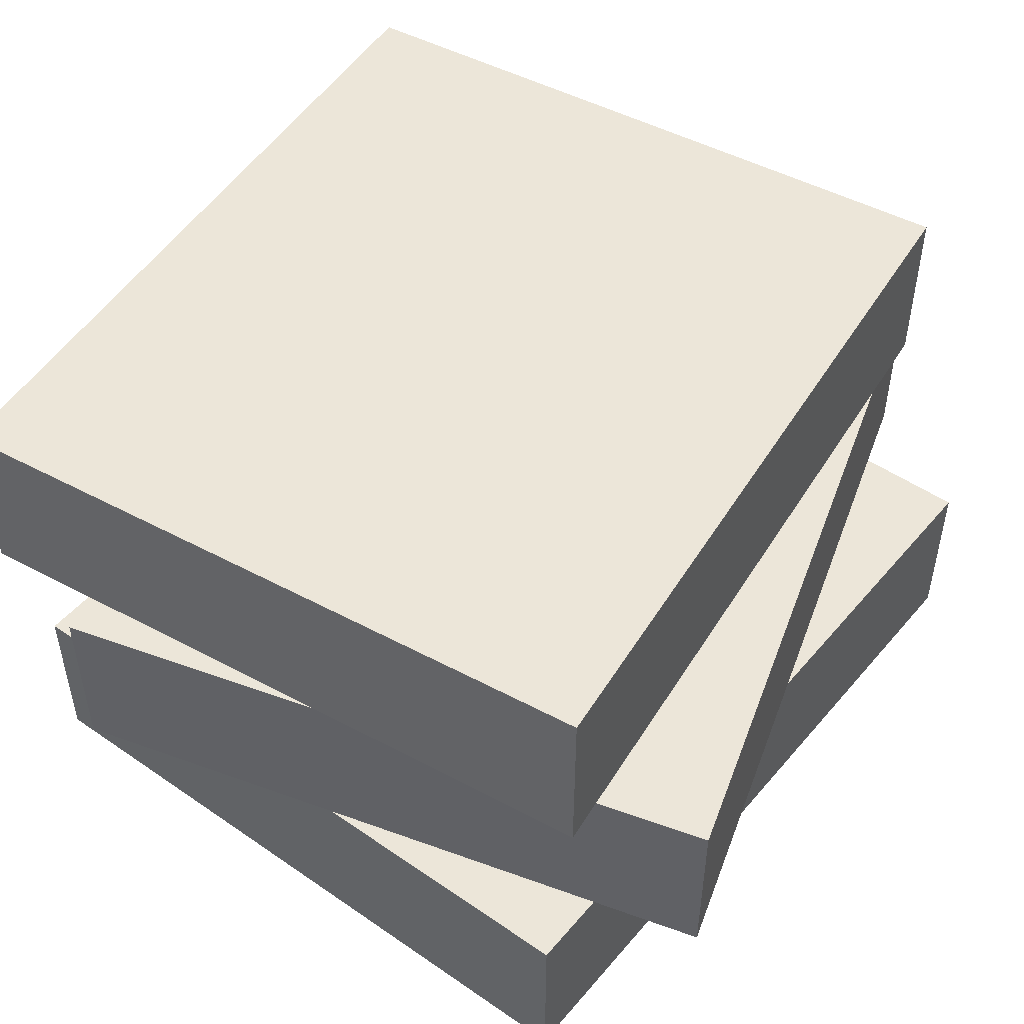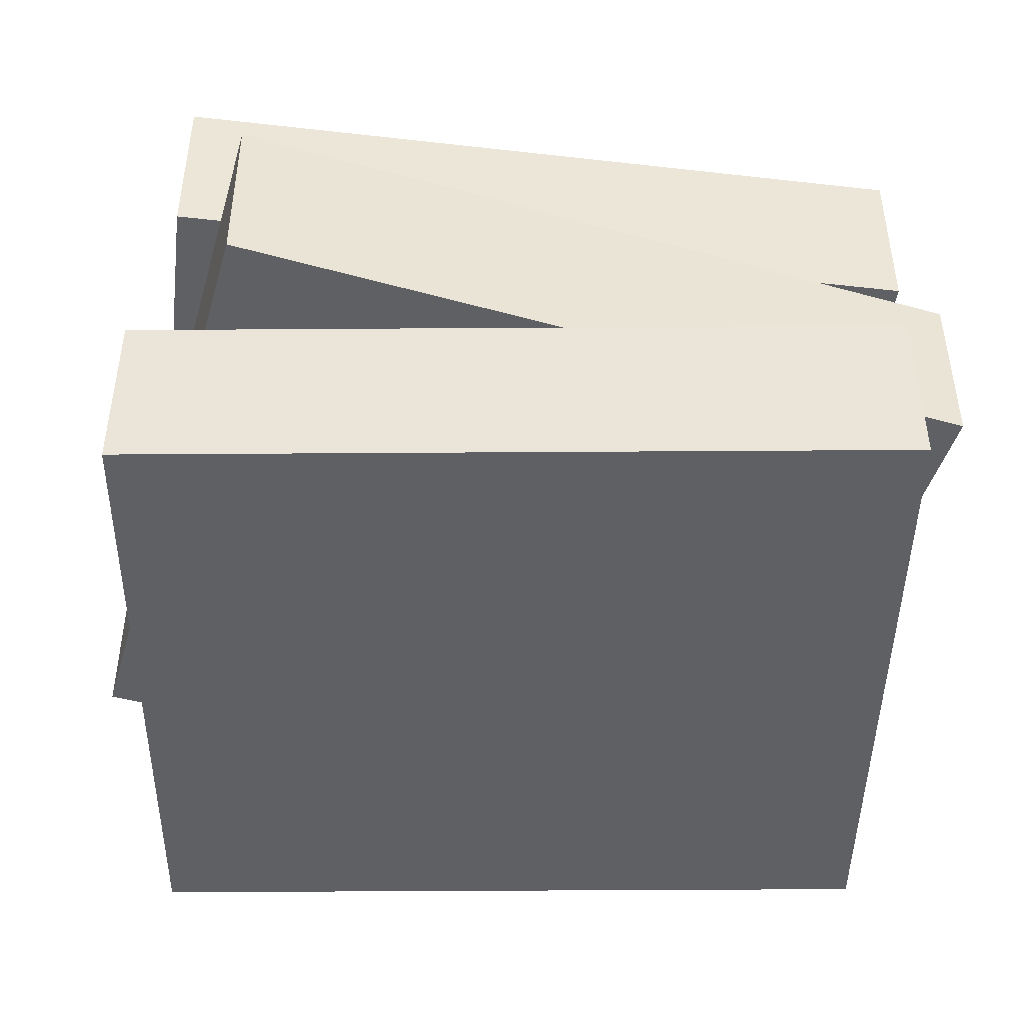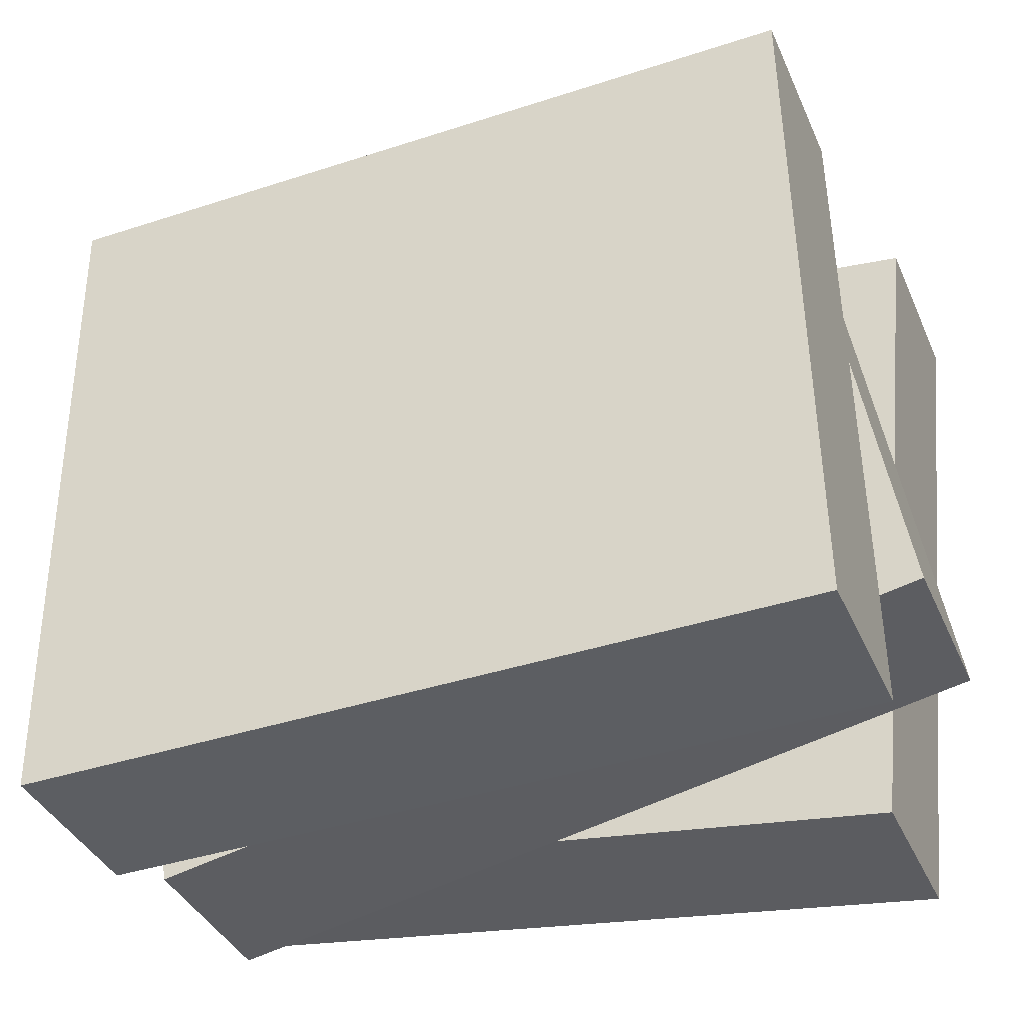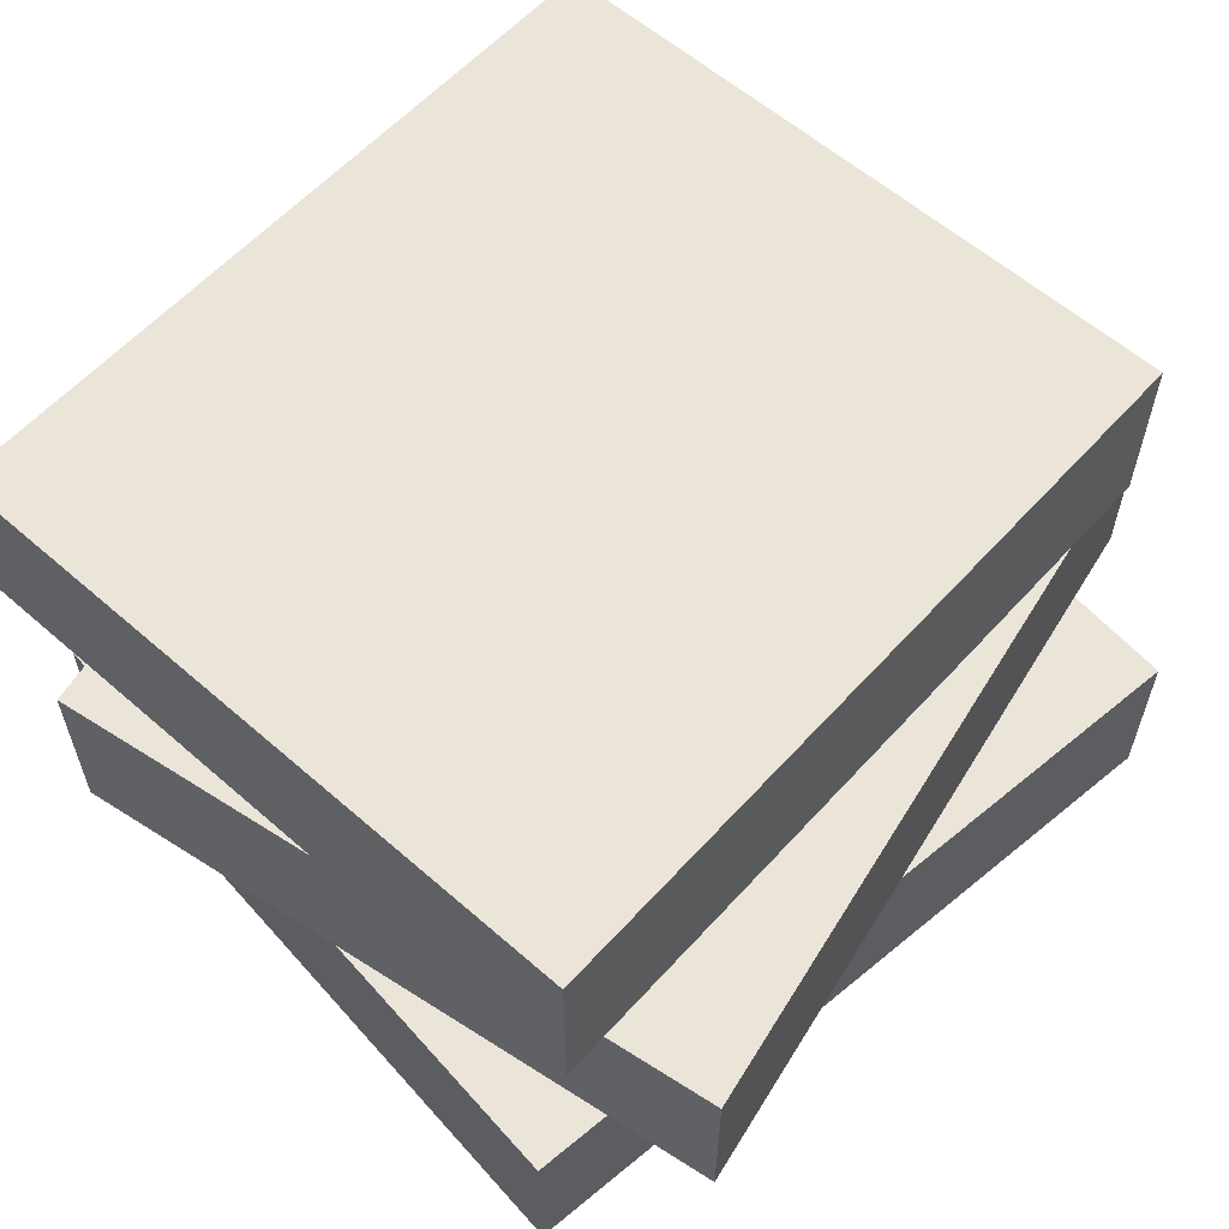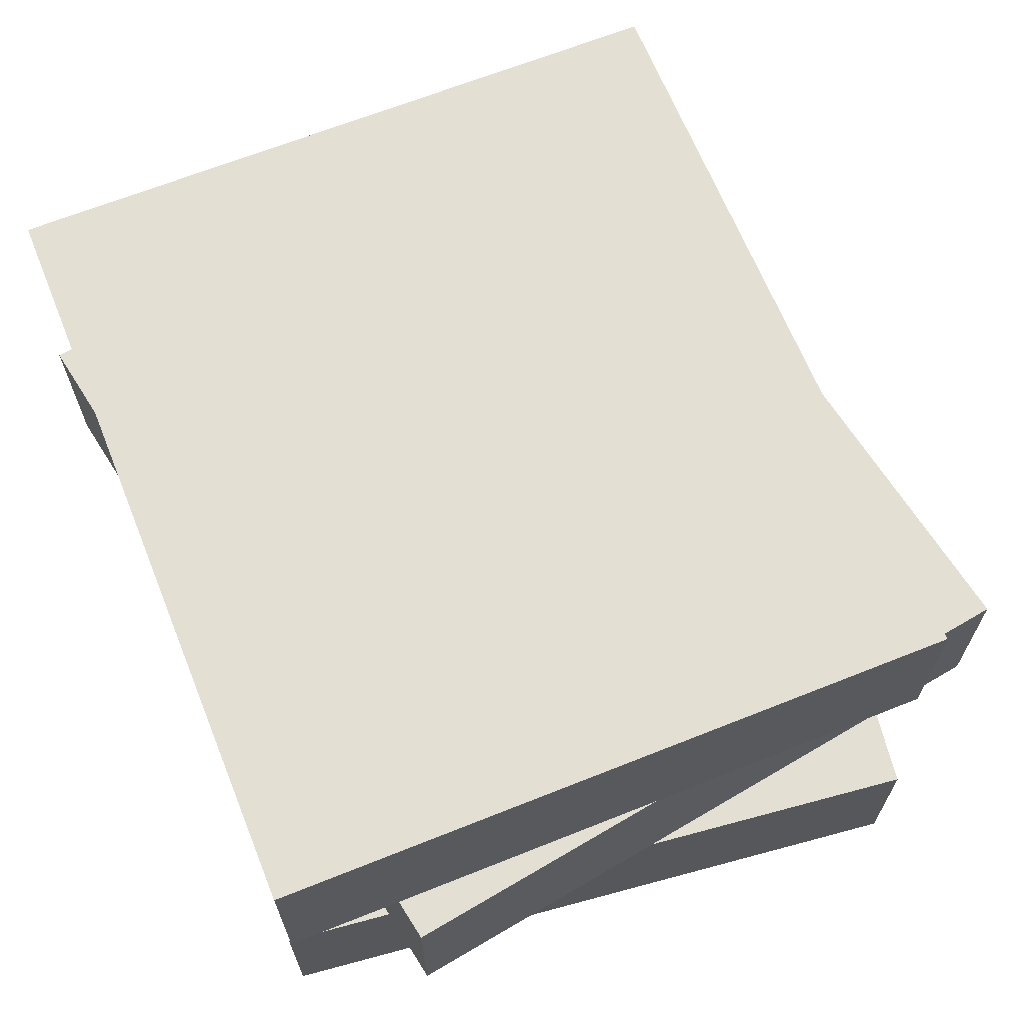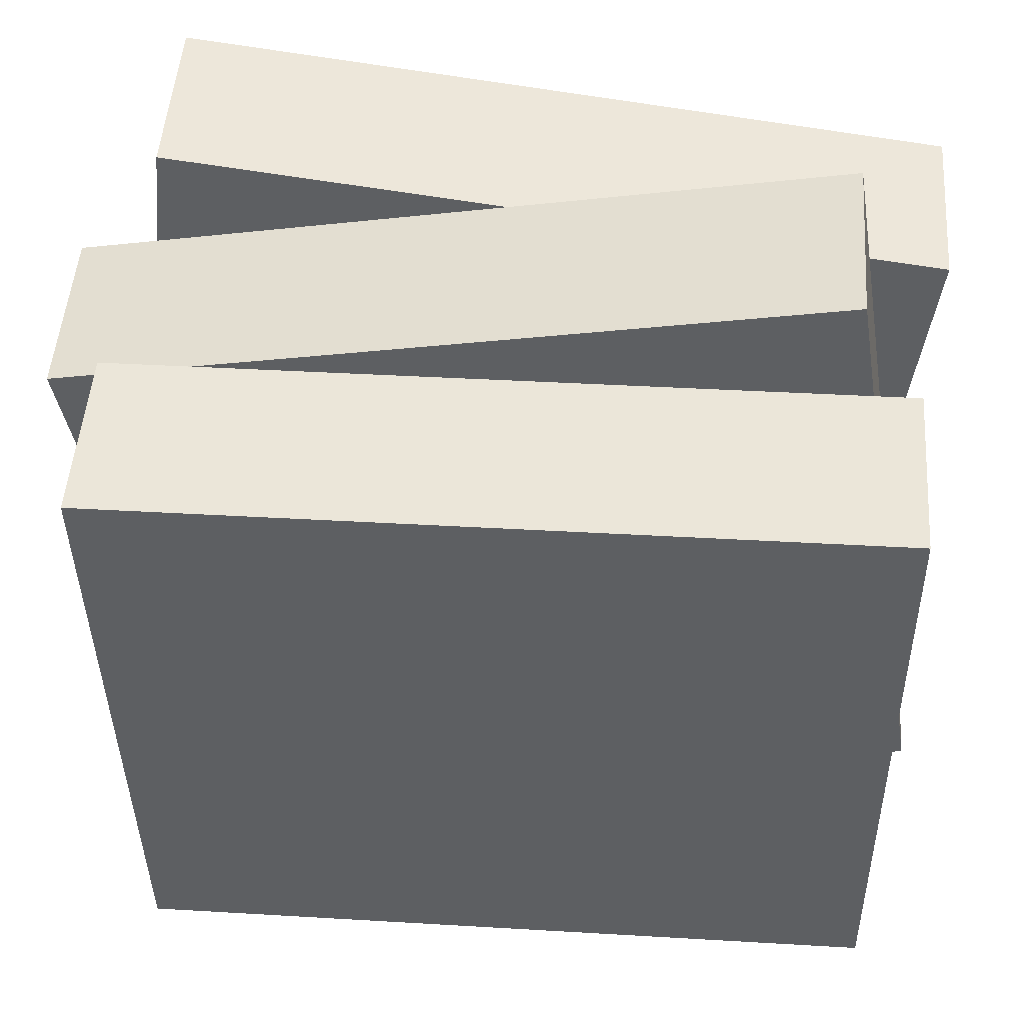
<metadata>
{"format":"obj","ext":"obj","renderer":"f3d","projection":"perspective","resolution":1024,"background":"white","views":[{"elev":49.0,"azim":-58.6,"up":"+Y"},{"elev":-45.1,"azim":-6.6,"up":"+Y"},{"elev":-37.8,"azim":-158.1,"up":"+Z"},{"elev":59.3,"azim":-47.3,"up":"+Y"},{"elev":66.4,"azim":-111.1,"up":"+Y"},{"elev":50.1,"azim":-175.8,"up":"+Z"}]}
</metadata>
<code>
g SM_Prop_Book_Group_05
v -0.1468 0 -0.1655
v 0.1773 0 -0.1254
v 0.1773 0.0113 -0.1254
v 0.1773 0.06429 -0.1254
v 0.1773 0.07559 -0.1254
v -0.1468 0.07559 -0.1655
v -0.1674 0.1512 -0.1643
v 0.1588 0.1512 -0.1693
v 0.1588 0.1625 -0.1693
v 0.1588 0.2155 -0.1693
v 0.1588 0.2268 -0.1693
v -0.1674 0.2268 -0.1643
v -0.1845 0.07559 -0.1123
v 0.1364 0.07559 -0.1758
v 0.1364 0.08688 -0.1758
v 0.1364 0.1399 -0.1758
v 0.1364 0.1512 -0.1758
v -0.1845 0.1512 -0.1123
v -0.1468 0.07559 -0.1655
v 0.1773 0.07559 -0.1254
v 0.1468 0.07559 0.1655
v -0.1773 0.07559 0.1254
v 0.1773 0 -0.1254
v -0.1468 0 -0.1655
v -0.1773 0 0.1254
v 0.1468 0 0.1655
v -0.1468 0 -0.1655
v -0.1468 0.07559 -0.1655
v -0.1773 0.07559 0.1254
v -0.1773 0 0.1254
v -0.1773 0.07559 0.1254
v 0.1468 0.07559 0.1655
v 0.1468 0 0.1655
v -0.1773 0 0.1254
v -0.1468 0 -0.1655
v 0.1773 0.0113 -0.1254
v 0.1773 0.06429 -0.1254
v -0.1468 0.07559 -0.1655
v 0.1773 0.07559 -0.1254
v 0.1773 0.06429 -0.1254
v 0.1486 0.06429 0.1487
v 0.1468 0.07559 0.1655
v 0.1486 0.0113 0.1487
v 0.1468 0 0.1655
v 0.1773 0.0113 -0.1254
v 0.1773 0 -0.1254
v 0.1773 0.06429 -0.1254
v 0.1773 0.0113 -0.1254
v 0.1486 0.0113 0.1487
v 0.1486 0.06429 0.1487
v -0.1674 0.2268 -0.1643
v 0.1588 0.2268 -0.1693
v 0.1626 0.2268 0.1235
v -0.1636 0.2268 0.1285
v 0.1588 0.1512 -0.1693
v -0.1674 0.1512 -0.1643
v -0.1636 0.1512 0.1285
v 0.1626 0.1512 0.1235
v -0.1674 0.1512 -0.1643
v -0.1674 0.2268 -0.1643
v -0.1636 0.2268 0.1285
v -0.1636 0.1512 0.1285
v -0.1636 0.2268 0.1285
v 0.1626 0.2268 0.1235
v 0.1626 0.1512 0.1235
v -0.1636 0.1512 0.1285
v -0.1674 0.1512 -0.1643
v 0.1588 0.1625 -0.1693
v 0.1588 0.2155 -0.1693
v -0.1674 0.2268 -0.1643
v 0.1588 0.2268 -0.1693
v 0.1588 0.2155 -0.1693
v 0.1623 0.2155 0.1065
v 0.1626 0.2268 0.1235
v 0.1623 0.1625 0.1065
v 0.1626 0.1512 0.1235
v 0.1588 0.1625 -0.1693
v 0.1588 0.1512 -0.1693
v 0.1588 0.2155 -0.1693
v 0.1588 0.1625 -0.1693
v 0.1623 0.1625 0.1065
v 0.1623 0.2155 0.1065
v -0.1845 0.1512 -0.1123
v 0.1364 0.1512 -0.1758
v 0.1845 0.1512 0.1123
v -0.1364 0.1512 0.1758
v 0.1364 0.07559 -0.1758
v -0.1845 0.07559 -0.1123
v -0.1364 0.07559 0.1758
v 0.1845 0.07559 0.1123
v -0.1845 0.07559 -0.1123
v -0.1845 0.1512 -0.1123
v -0.1364 0.1512 0.1758
v -0.1364 0.07559 0.1758
v -0.1364 0.1512 0.1758
v 0.1845 0.1512 0.1123
v 0.1845 0.07559 0.1123
v -0.1364 0.07559 0.1758
v -0.1845 0.07559 -0.1123
v 0.1364 0.08688 -0.1758
v 0.1364 0.1399 -0.1758
v -0.1845 0.1512 -0.1123
v 0.1364 0.1512 -0.1758
v 0.1364 0.1399 -0.1758
v 0.1817 0.1399 0.09561
v 0.1845 0.1512 0.1123
v 0.1817 0.08688 0.09561
v 0.1845 0.07559 0.1123
v 0.1364 0.08688 -0.1758
v 0.1364 0.07559 -0.1758
v 0.1364 0.1399 -0.1758
v 0.1364 0.08688 -0.1758
v 0.1817 0.08688 0.09561
v 0.1817 0.1399 0.09561
g SM_Prop_Book_Group_05_0
f 3 2 1
f 6 5 4
f 9 8 7
f 12 11 10
f 15 14 13
f 18 17 16
f 21 20 19
f 22 21 19
f 25 24 23
f 26 25 23
f 29 28 27
f 30 29 27
f 33 32 31
f 34 33 31
f 37 36 35
f 38 37 35
f 41 40 39
f 42 41 39
f 41 42 43
f 42 44 43
f 43 44 45
f 44 46 45
f 49 48 47
f 50 49 47
f 53 52 51
f 54 53 51
f 57 56 55
f 58 57 55
f 61 60 59
f 62 61 59
f 65 64 63
f 66 65 63
f 69 68 67
f 70 69 67
f 73 72 71
f 74 73 71
f 73 74 75
f 74 76 75
f 75 76 77
f 76 78 77
f 81 80 79
f 82 81 79
f 85 84 83
f 86 85 83
f 89 88 87
f 90 89 87
f 93 92 91
f 94 93 91
f 97 96 95
f 98 97 95
f 101 100 99
f 102 101 99
f 105 104 103
f 106 105 103
f 105 106 107
f 106 108 107
f 107 108 109
f 108 110 109
f 113 112 111
f 114 113 111

</code>
